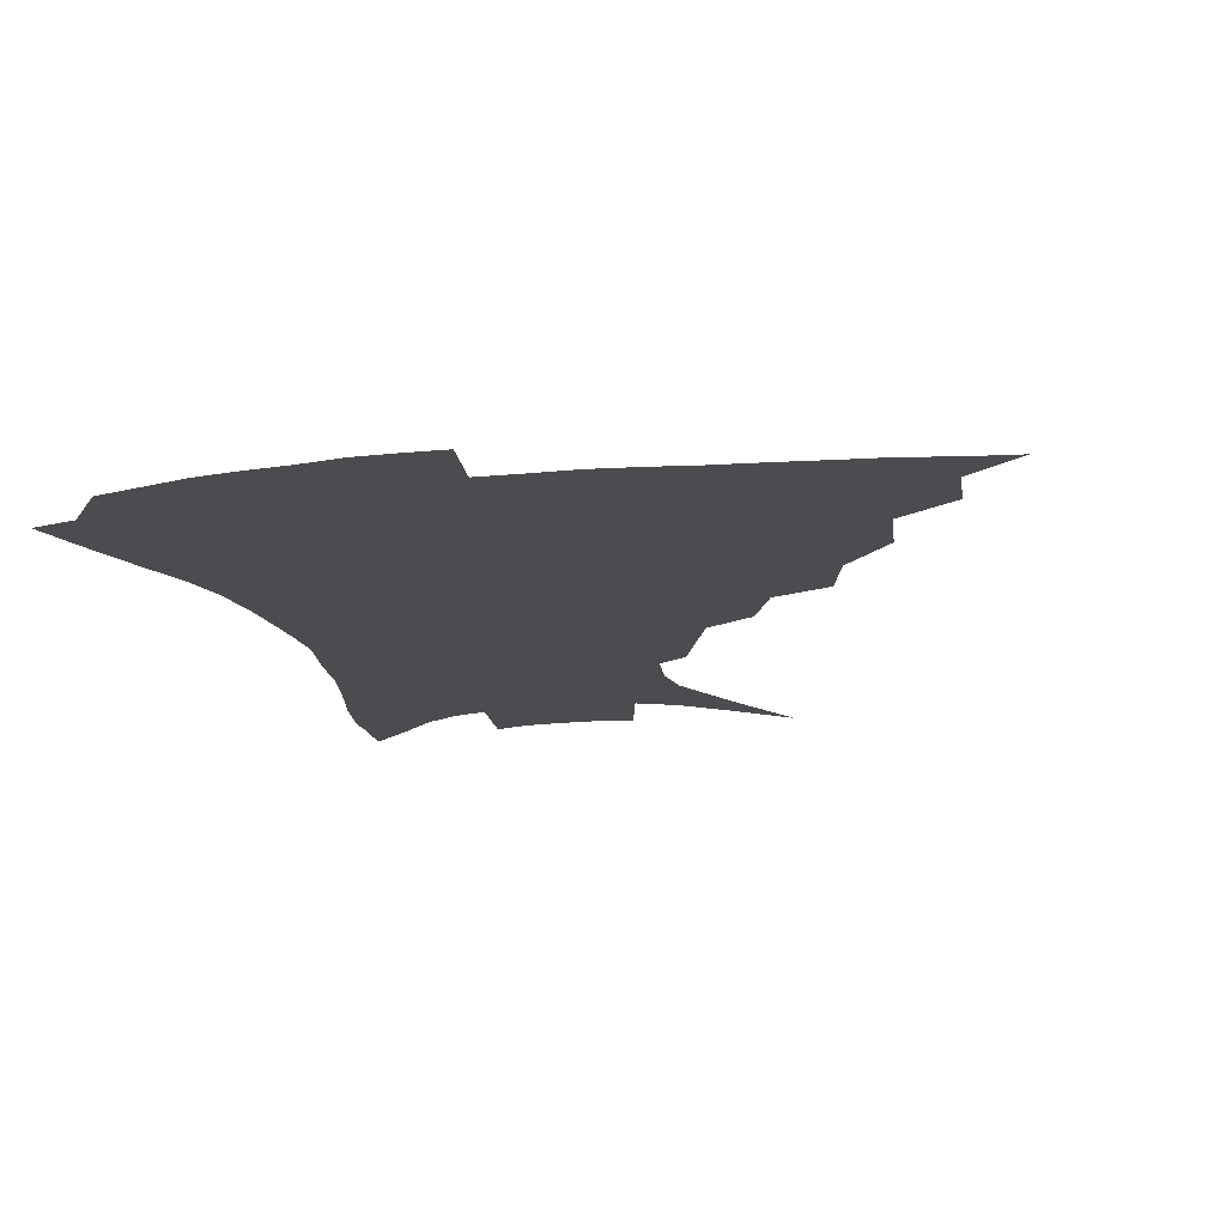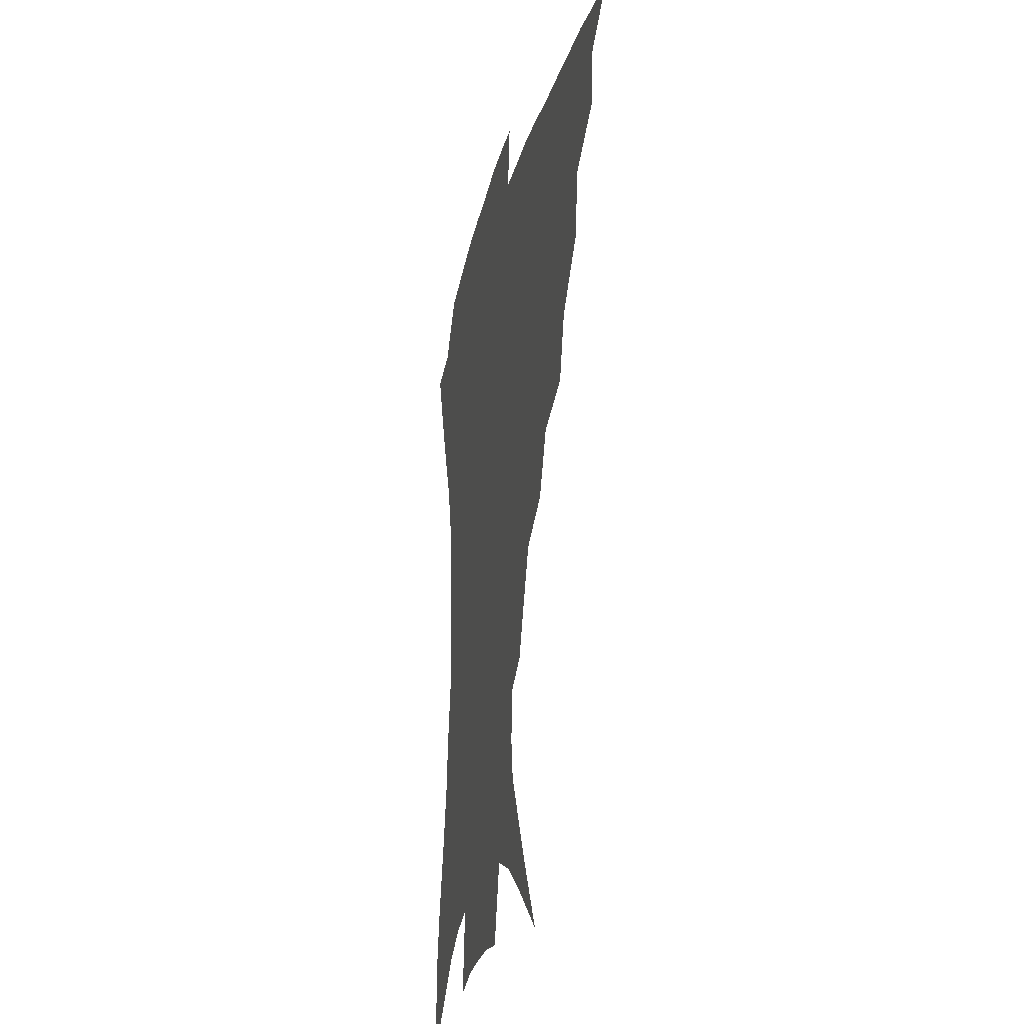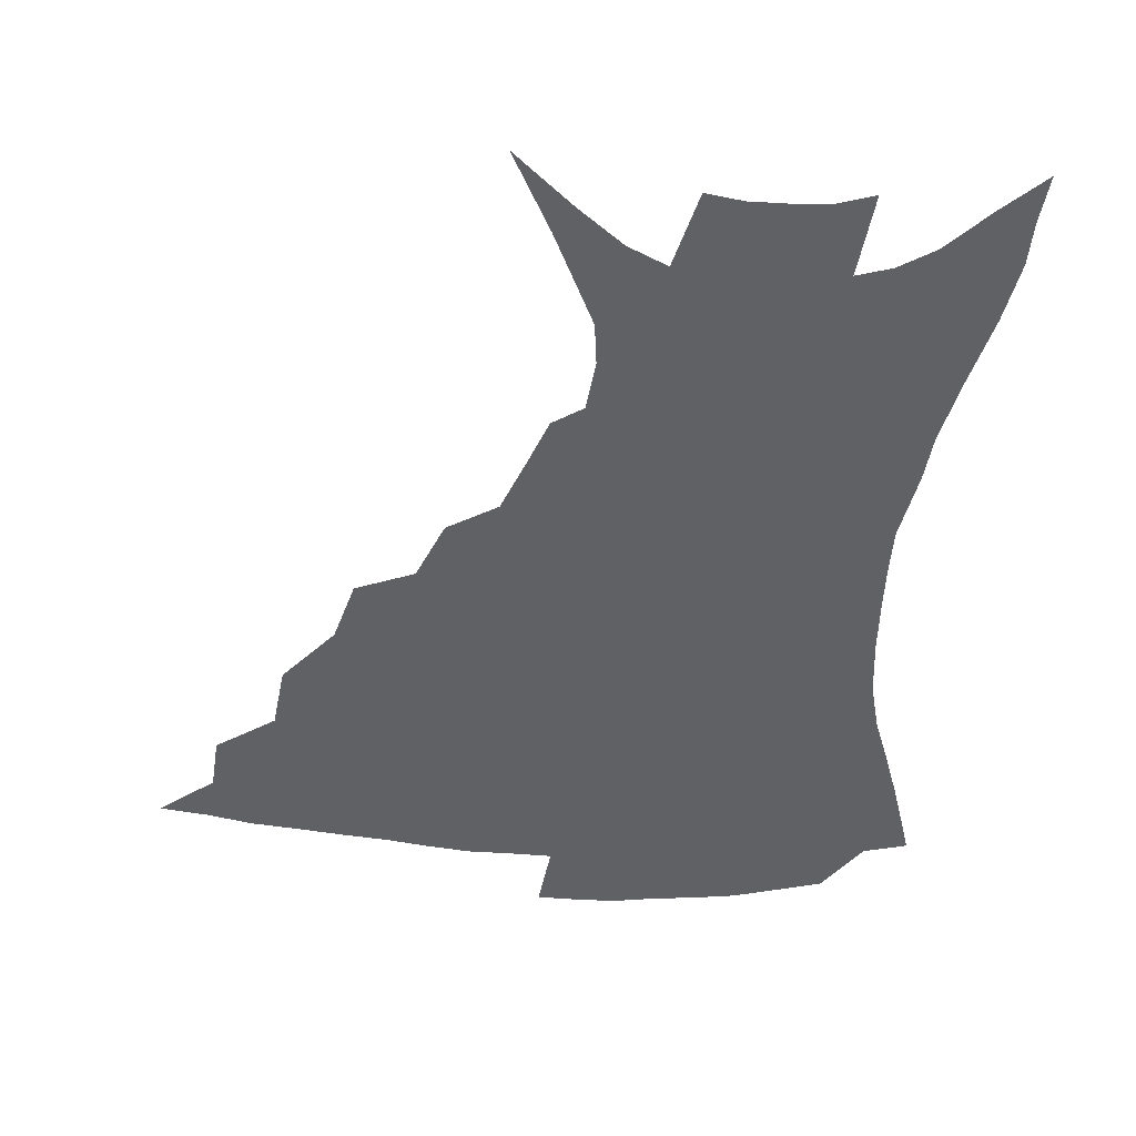
<metadata>
{"format":"obj","ext":"obj","renderer":"f3d","projection":"perspective","resolution":1024,"background":"white","views":[{"elev":-14.9,"azim":-167.4,"up":"+Z"},{"elev":-25.3,"azim":-103.0,"up":"+Y"},{"elev":-48.9,"azim":-5.3,"up":"+Z"}]}
</metadata>
<code>
v 435.5 384 0
v 455 350.8 0
v 453.9 369.2 0
v 451.8 385.9 0
v 477.1 315.4 0
v 474.7 337 0
v 472.6 355.3 0
v 470 371.5 0
v 467.8 388.8 0
v 499.4 274.4 0
v 493.7 295.4 0
v 493.8 325 0
v 491.2 342.5 0
v 488.3 358.1 0
v 485.8 374.1 0
v 484 390.2 0
v 527.2 246.1 0
v 519 266.2 0
v 513.6 289.5 0
v 511.9 314.6 0
v 508.7 329.9 0
v 506.2 345.4 0
v 504 360.6 0
v 502 375.7 0
v 499.8 391.7 0
v 556.8 201.3 0
v 551.3 216.3 0
v 543.9 235.7 0
v 536.2 259.5 0
v 531.1 281.2 0
v 527.5 299.8 0
v 525.6 319.3 0
v 523.1 333.7 0
v 520.7 348 0
v 518.7 362.6 0
v 517 377.5 0
v 515.3 392.9 0
v 536.9 105.9 0
v 551.3 132.3 0
v 566.7 163.4 0
v 568.6 177.3 0
v 567 194.4 0
v 562.7 211.1 0
v 557.3 230.5 0
v 551.5 246.8 0
v 546.5 271.5 0
v 543 288.2 0
v 540.4 305.4 0
v 538.8 322 0
v 537 336.2 0
v 534.8 349.9 0
v 533.3 364.2 0
v 531.9 378.9 0
v 530.4 394.9 0
v 557.2 122.9 0
v 569.6 149.6 0
v 575.5 168.5 0
v 575.9 186.6 0
v 573.5 206.8 0
v 569.5 223.3 0
v 565 237 0
v 560.7 259.1 0
v 557.1 276.3 0
v 554.9 294.1 0
v 553.4 310.7 0
v 552 325.2 0
v 551 338.4 0
v 549.9 351.9 0
v 547.6 365.6 0
v 547 379.7 0
v 545.1 396.3 0
v 572.9 134.7 0
v 582.1 159.1 0
v 583.9 176.1 0
v 583.1 195.5 0
v 580.9 214.2 0
v 577.2 229.9 0
v 573.6 246.3 0
v 570.6 266.7 0
v 568.3 283.1 0
v 566.7 298.4 0
v 565.5 312.7 0
v 564.3 325.8 0
v 565.2 341.5 0
v 563.8 353.4 0
v 563.4 366.2 0
v 561.3 380.7 0
v 559.9 396 0
v 586.4 140.7 0
v 591.9 164.7 0
v 592 184.1 0
v 590.1 199.5 0
v 588.9 218.2 0
v 585.2 235.8 0
v 582.9 251.3 0
v 580.5 272.3 0
v 579 285.1 0
v 578.1 300.7 0
v 578.1 316.3 0
v 577.2 328.6 0
v 577.3 341.4 0
v 576.8 354 0
v 576.4 367 0
v 575.6 380.3 0
v 574 396.1 0
v 571.7 418.4 0
v 592.7 114.9 0
v 598.2 146.5 0
v 600.4 165.9 0
v 599.8 185.2 0
v 599.4 190.9 0
v 596.3 221.5 0
v 594.2 235.1 0
v 591.9 257.8 0
v 590.6 273.4 0
v 589.9 289.2 0
v 589.4 303.1 0
v 589.6 317.7 0
v 590 330.6 0
v 589.8 342 0
v 590.1 354.7 0
v 589.7 367.4 0
v 588.9 381.5 0
v 587.5 398.2 0
v 585.2 418.4 0
v 605.4 116.5 0
v 608.3 146.4 0
v 609.2 168.6 0
v 608.4 185.8 0
v 607.1 207.2 0
v 604.4 225.1 0
v 603.1 240.2 0
v 601.3 258.3 0
v 600.5 274.8 0
v 600.2 289 0
v 600.3 302.1 0
v 600.9 317 0
v 601.5 329.8 0
v 602.5 342.5 0
v 602.8 354.6 0
v 603.1 367.2 0
v 602.5 381.5 0
v 601.5 397.5 0
v 599 417.9 0
v 618.2 116.2 0
v 618.5 145.9 0
v 617.8 169.6 0
v 616.8 189.5 0
v 615.1 208.1 0
v 613.2 223.7 0
v 611.5 243.5 0
v 610.8 257.8 0
v 610.2 274.6 0
v 610.4 289.1 0
v 611.1 303.6 0
v 612.1 317 0
v 613.4 330.4 0
v 614.5 342.2 0
v 615.5 354.1 0
v 616.2 366.8 0
v 616.4 380.3 0
v 616.2 395 0
v 613.6 415.2 0
v 630.7 115.1 0
v 629.3 141 0
v 626.9 167.6 0
v 625.3 188.5 0
v 623.3 208 0
v 621.5 226.8 0
v 620.9 240.5 0
v 619.8 258.4 0
v 619.8 273.6 0
v 620.3 288.9 0
v 621.4 301.9 0
v 622.8 316.1 0
v 624.5 329.2 0
v 626.1 340.7 0
v 628.6 353.4 0
v 630.1 365.3 0
v 630.2 378.7 0
v 630.3 393.1 0
v 627.8 413.5 0
v 642.8 111 0
v 640.1 139 0
v 636.7 164.2 0
v 633.5 189.4 0
v 632.1 205.8 0
v 630.7 222.4 0
v 629.7 238.5 0
v 629.2 254.8 0
v 629.4 269.5 0
v 630.1 285 0
v 631.3 300 0
v 633.2 316.2 0
v 635.4 327.2 0
v 637.4 338.3 0
v 640.6 352.4 0
v 642.6 363.9 0
v 643.9 376.3 0
v 645 389.2 0
v 642.2 411 0
v 651.7 135.1 0
v 647.2 158.7 0
v 643.6 182.1 0
v 641.2 201.6 0
v 639.2 220 0
v 638.6 235.3 0
v 638.4 250.6 0
v 639 264.2 0
v 639.3 282.2 0
v 640.8 298.5 0
v 643.2 311.8 0
v 645.9 325.2 0
v 648.9 337.3 0
v 651.9 349.9 0
v 654.7 361.9 0
v 656.8 374.2 0
v 658.1 387.6 0
v 657.2 406.4 0
v 663.3 127.6 0
v 659.1 149.4 0
v 654.3 174 0
v 652.5 191.3 0
v 649.2 212.6 0
v 648.1 229 0
v 647.7 244.9 0
v 647.9 260.1 0
v 648.5 276.8 0
v 650 293.1 0
v 652.7 306.3 0
v 655.7 322.4 0
v 659.4 333.8 0
v 663.2 347.4 0
v 666.6 359.3 0
v 669.7 371.8 0
v 671.4 386 0
v 672.4 401.7 0
v 677.6 112.7 0
v 672.8 135.8 0
v 667.4 160.7 0
v 664.4 180.3 0
v 660.4 201.8 0
v 659.1 218.3 0
v 658.9 233.1 0
v 657.7 251.3 0
v 657.7 269.4 0
v 659.5 284.1 0
v 661.8 299.7 0
v 664.8 316.2 0
v 669.6 327.9 0
v 673.9 343.4 0
v 678.7 355.6 0
v 682.6 368.9 0
v 685.1 383.2 0
v 690.8 100.1 0
v 689.3 116.5 0
v 689.2 130.5 0
v 685.8 150.6 0
v 679.9 175.3 0
v 675.5 196.7 0
v 674 212.3 0
v 670.1 235.5 0
v 670.3 250.9 0
v 671 267.1 0
v 672.3 285.1 0
v 674.6 303.7 0
v 678.9 320.2 0
v 684.6 334.8 0
v 690.7 351.3 0
v 695.4 365.5 0
v 699.8 378.9 0
v 721 391 0
f 3 4 1
f 6 7 2
f 2 7 3
f 7 8 3
f 3 8 4
f 8 9 4
f 11 12 5
f 5 12 6
f 12 13 6
f 6 13 7
f 13 14 7
f 7 14 8
f 14 15 8
f 8 15 9
f 15 16 9
f 18 19 10
f 10 19 11
f 19 20 11
f 11 20 12
f 20 21 12
f 12 21 13
f 21 22 13
f 13 22 14
f 22 23 14
f 14 23 15
f 23 24 15
f 15 24 16
f 24 25 16
f 28 29 17
f 17 29 18
f 29 30 18
f 18 30 19
f 30 31 19
f 19 31 20
f 31 32 20
f 20 32 21
f 32 33 21
f 21 33 22
f 33 34 22
f 22 34 23
f 34 35 23
f 23 35 24
f 35 36 24
f 24 36 25
f 36 37 25
f 42 43 26
f 26 43 27
f 43 44 27
f 27 44 28
f 44 45 28
f 28 45 29
f 45 46 29
f 29 46 30
f 46 47 30
f 30 47 31
f 47 48 31
f 31 48 32
f 48 49 32
f 32 49 33
f 49 50 33
f 33 50 34
f 50 51 34
f 34 51 35
f 51 52 35
f 35 52 36
f 52 53 36
f 36 53 37
f 53 54 37
f 38 55 39
f 55 56 39
f 39 56 40
f 56 57 40
f 40 57 41
f 57 58 41
f 41 58 42
f 58 59 42
f 42 59 43
f 59 60 43
f 43 60 44
f 60 61 44
f 44 61 45
f 61 62 45
f 45 62 46
f 62 63 46
f 46 63 47
f 63 64 47
f 47 64 48
f 64 65 48
f 48 65 49
f 65 66 49
f 49 66 50
f 66 67 50
f 50 67 51
f 67 68 51
f 51 68 52
f 68 69 52
f 52 69 53
f 69 70 53
f 53 70 54
f 70 71 54
f 55 72 56
f 72 73 56
f 56 73 57
f 73 74 57
f 57 74 58
f 74 75 58
f 58 75 59
f 75 76 59
f 59 76 60
f 76 77 60
f 60 77 61
f 77 78 61
f 61 78 62
f 78 79 62
f 62 79 63
f 79 80 63
f 63 80 64
f 80 81 64
f 64 81 65
f 81 82 65
f 65 82 66
f 82 83 66
f 66 83 67
f 83 84 67
f 67 84 68
f 84 85 68
f 68 85 69
f 85 86 69
f 69 86 70
f 86 87 70
f 70 87 71
f 87 88 71
f 72 89 73
f 89 90 73
f 73 90 74
f 90 91 74
f 74 91 75
f 91 92 75
f 75 92 76
f 92 93 76
f 76 93 77
f 93 94 77
f 77 94 78
f 94 95 78
f 78 95 79
f 95 96 79
f 79 96 80
f 96 97 80
f 80 97 81
f 97 98 81
f 81 98 82
f 98 99 82
f 82 99 83
f 99 100 83
f 83 100 84
f 100 101 84
f 84 101 85
f 101 102 85
f 85 102 86
f 102 103 86
f 86 103 87
f 103 104 87
f 87 104 88
f 104 105 88
f 107 108 89
f 89 108 90
f 108 109 90
f 90 109 91
f 109 110 91
f 91 110 92
f 110 111 92
f 92 111 93
f 111 112 93
f 93 112 94
f 112 113 94
f 94 113 95
f 113 114 95
f 95 114 96
f 114 115 96
f 96 115 97
f 115 116 97
f 97 116 98
f 116 117 98
f 98 117 99
f 117 118 99
f 99 118 100
f 118 119 100
f 100 119 101
f 119 120 101
f 101 120 102
f 120 121 102
f 102 121 103
f 121 122 103
f 103 122 104
f 122 123 104
f 104 123 105
f 123 124 105
f 105 124 106
f 124 125 106
f 107 126 108
f 126 127 108
f 108 127 109
f 127 128 109
f 109 128 110
f 128 129 110
f 110 129 111
f 129 130 111
f 111 130 112
f 130 131 112
f 112 131 113
f 131 132 113
f 113 132 114
f 132 133 114
f 114 133 115
f 133 134 115
f 115 134 116
f 134 135 116
f 116 135 117
f 135 136 117
f 117 136 118
f 136 137 118
f 118 137 119
f 137 138 119
f 119 138 120
f 138 139 120
f 120 139 121
f 139 140 121
f 121 140 122
f 140 141 122
f 122 141 123
f 141 142 123
f 123 142 124
f 142 143 124
f 124 143 125
f 143 144 125
f 126 145 127
f 145 146 127
f 127 146 128
f 146 147 128
f 128 147 129
f 147 148 129
f 129 148 130
f 148 149 130
f 130 149 131
f 149 150 131
f 131 150 132
f 150 151 132
f 132 151 133
f 151 152 133
f 133 152 134
f 152 153 134
f 134 153 135
f 153 154 135
f 135 154 136
f 154 155 136
f 136 155 137
f 155 156 137
f 137 156 138
f 156 157 138
f 138 157 139
f 157 158 139
f 139 158 140
f 158 159 140
f 140 159 141
f 159 160 141
f 141 160 142
f 160 161 142
f 142 161 143
f 161 162 143
f 143 162 144
f 162 163 144
f 145 164 146
f 164 165 146
f 146 165 147
f 165 166 147
f 147 166 148
f 166 167 148
f 148 167 149
f 167 168 149
f 149 168 150
f 168 169 150
f 150 169 151
f 169 170 151
f 151 170 152
f 170 171 152
f 152 171 153
f 171 172 153
f 153 172 154
f 172 173 154
f 154 173 155
f 173 174 155
f 155 174 156
f 174 175 156
f 156 175 157
f 175 176 157
f 157 176 158
f 176 177 158
f 158 177 159
f 177 178 159
f 159 178 160
f 178 179 160
f 160 179 161
f 179 180 161
f 161 180 162
f 180 181 162
f 162 181 163
f 181 182 163
f 164 183 165
f 183 184 165
f 165 184 166
f 184 185 166
f 166 185 167
f 185 186 167
f 167 186 168
f 186 187 168
f 168 187 169
f 187 188 169
f 169 188 170
f 188 189 170
f 170 189 171
f 189 190 171
f 171 190 172
f 190 191 172
f 172 191 173
f 191 192 173
f 173 192 174
f 192 193 174
f 174 193 175
f 193 194 175
f 175 194 176
f 194 195 176
f 176 195 177
f 195 196 177
f 177 196 178
f 196 197 178
f 178 197 179
f 197 198 179
f 179 198 180
f 198 199 180
f 180 199 181
f 199 200 181
f 181 200 182
f 200 201 182
f 184 202 185
f 202 203 185
f 185 203 186
f 203 204 186
f 186 204 187
f 204 205 187
f 187 205 188
f 205 206 188
f 188 206 189
f 206 207 189
f 189 207 190
f 207 208 190
f 190 208 191
f 208 209 191
f 191 209 192
f 209 210 192
f 192 210 193
f 210 211 193
f 193 211 194
f 211 212 194
f 194 212 195
f 212 213 195
f 195 213 196
f 213 214 196
f 196 214 197
f 214 215 197
f 197 215 198
f 215 216 198
f 198 216 199
f 216 217 199
f 199 217 200
f 217 218 200
f 200 218 201
f 218 219 201
f 202 220 203
f 220 221 203
f 203 221 204
f 221 222 204
f 204 222 205
f 222 223 205
f 205 223 206
f 223 224 206
f 206 224 207
f 224 225 207
f 207 225 208
f 225 226 208
f 208 226 209
f 226 227 209
f 209 227 210
f 227 228 210
f 210 228 211
f 228 229 211
f 211 229 212
f 229 230 212
f 212 230 213
f 230 231 213
f 213 231 214
f 231 232 214
f 214 232 215
f 232 233 215
f 215 233 216
f 233 234 216
f 216 234 217
f 234 235 217
f 217 235 218
f 235 236 218
f 218 236 219
f 236 237 219
f 220 238 221
f 238 239 221
f 221 239 222
f 239 240 222
f 222 240 223
f 240 241 223
f 223 241 224
f 241 242 224
f 224 242 225
f 242 243 225
f 225 243 226
f 243 244 226
f 226 244 227
f 244 245 227
f 227 245 228
f 245 246 228
f 228 246 229
f 246 247 229
f 229 247 230
f 247 248 230
f 230 248 231
f 248 249 231
f 231 249 232
f 249 250 232
f 232 250 233
f 250 251 233
f 233 251 234
f 251 252 234
f 234 252 235
f 252 253 235
f 235 253 236
f 253 254 236
f 236 254 237
f 238 255 239
f 255 256 239
f 239 256 240
f 256 257 240
f 240 257 241
f 257 258 241
f 241 258 242
f 258 259 242
f 242 259 243
f 259 260 243
f 243 260 244
f 260 261 244
f 244 261 245
f 261 262 245
f 245 262 246
f 262 263 246
f 246 263 247
f 263 264 247
f 247 264 248
f 264 265 248
f 248 265 249
f 265 266 249
f 249 266 250
f 266 267 250
f 250 267 251
f 267 268 251
f 251 268 252
f 268 269 252
f 252 269 253
f 269 270 253
f 253 270 254
f 270 271 254

</code>
